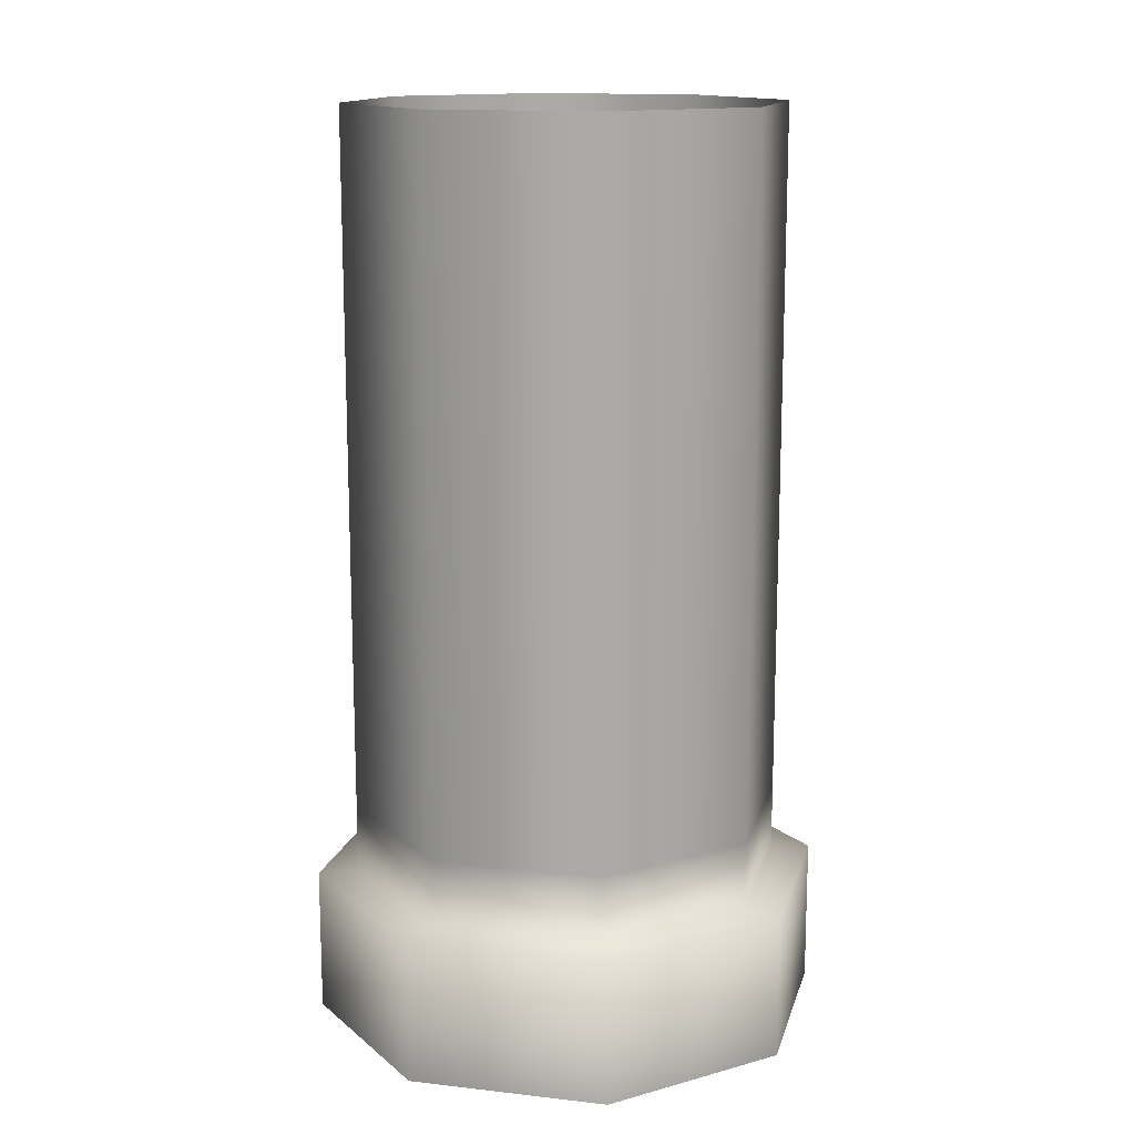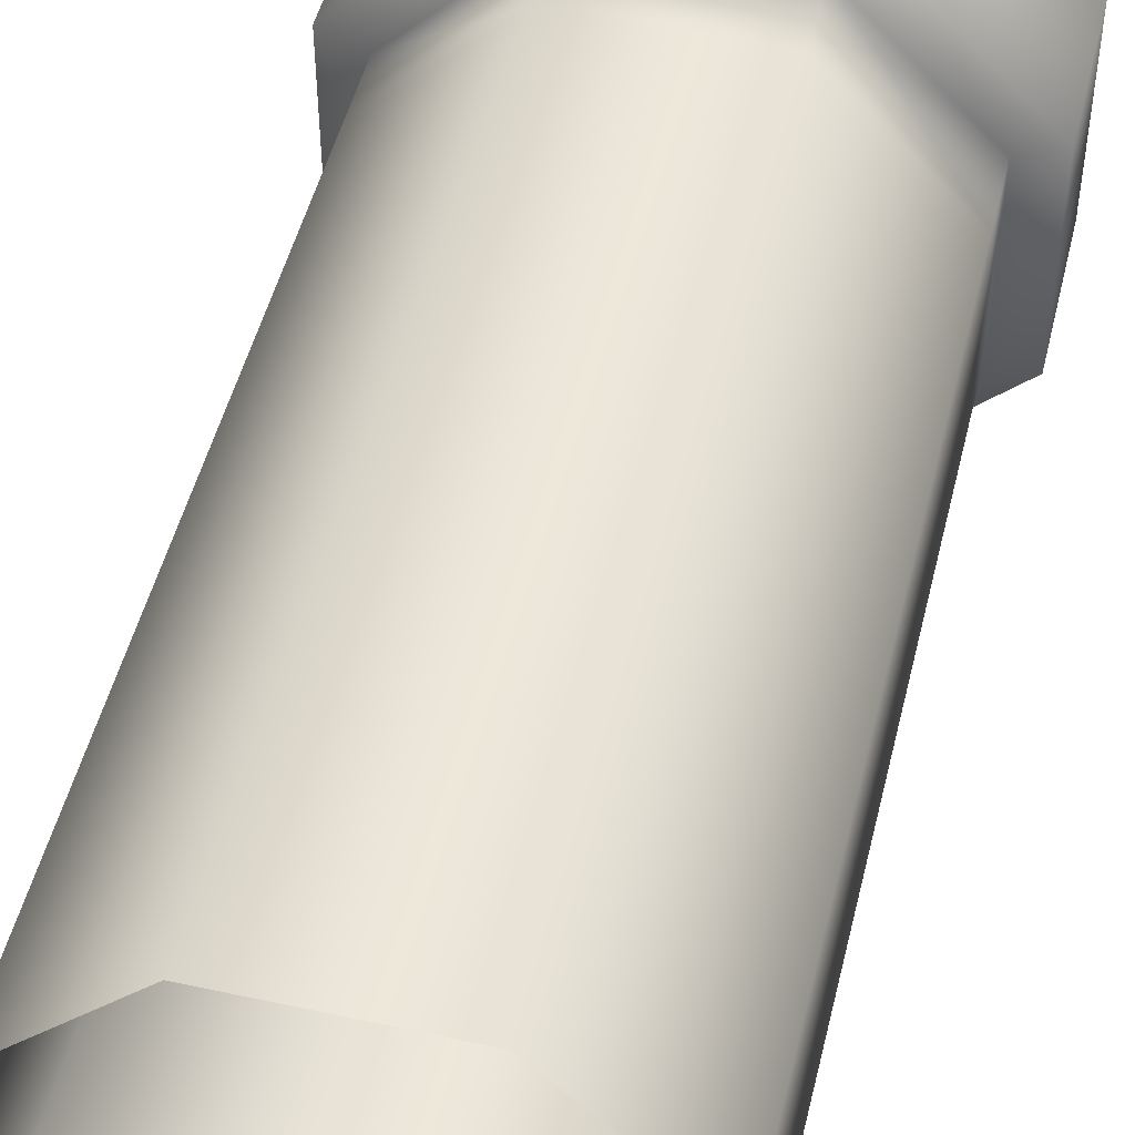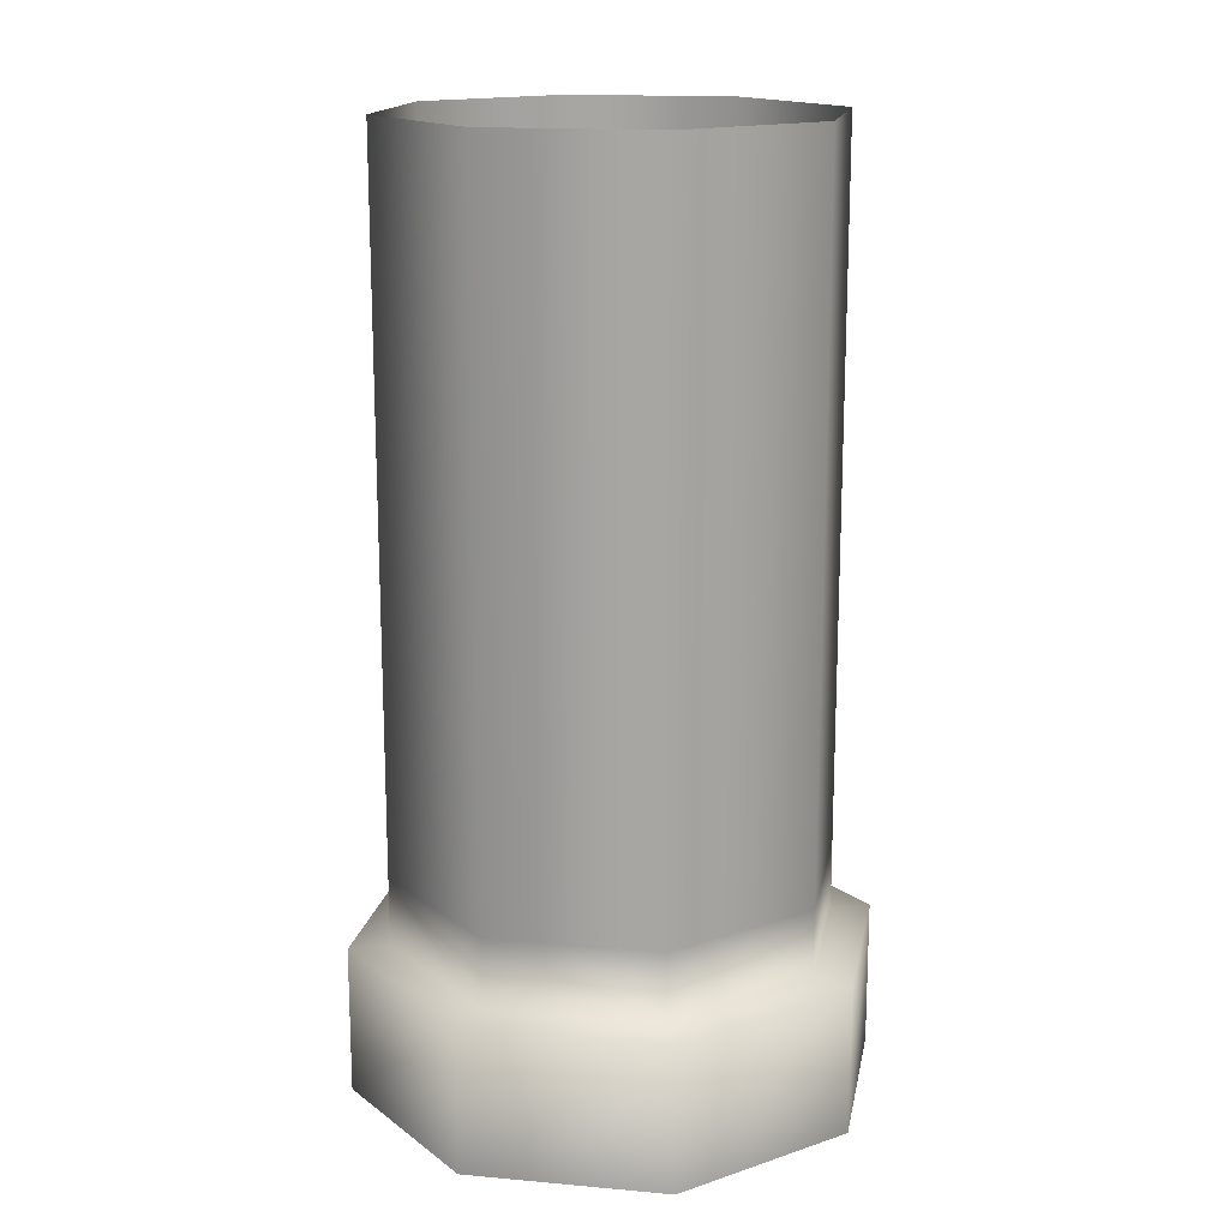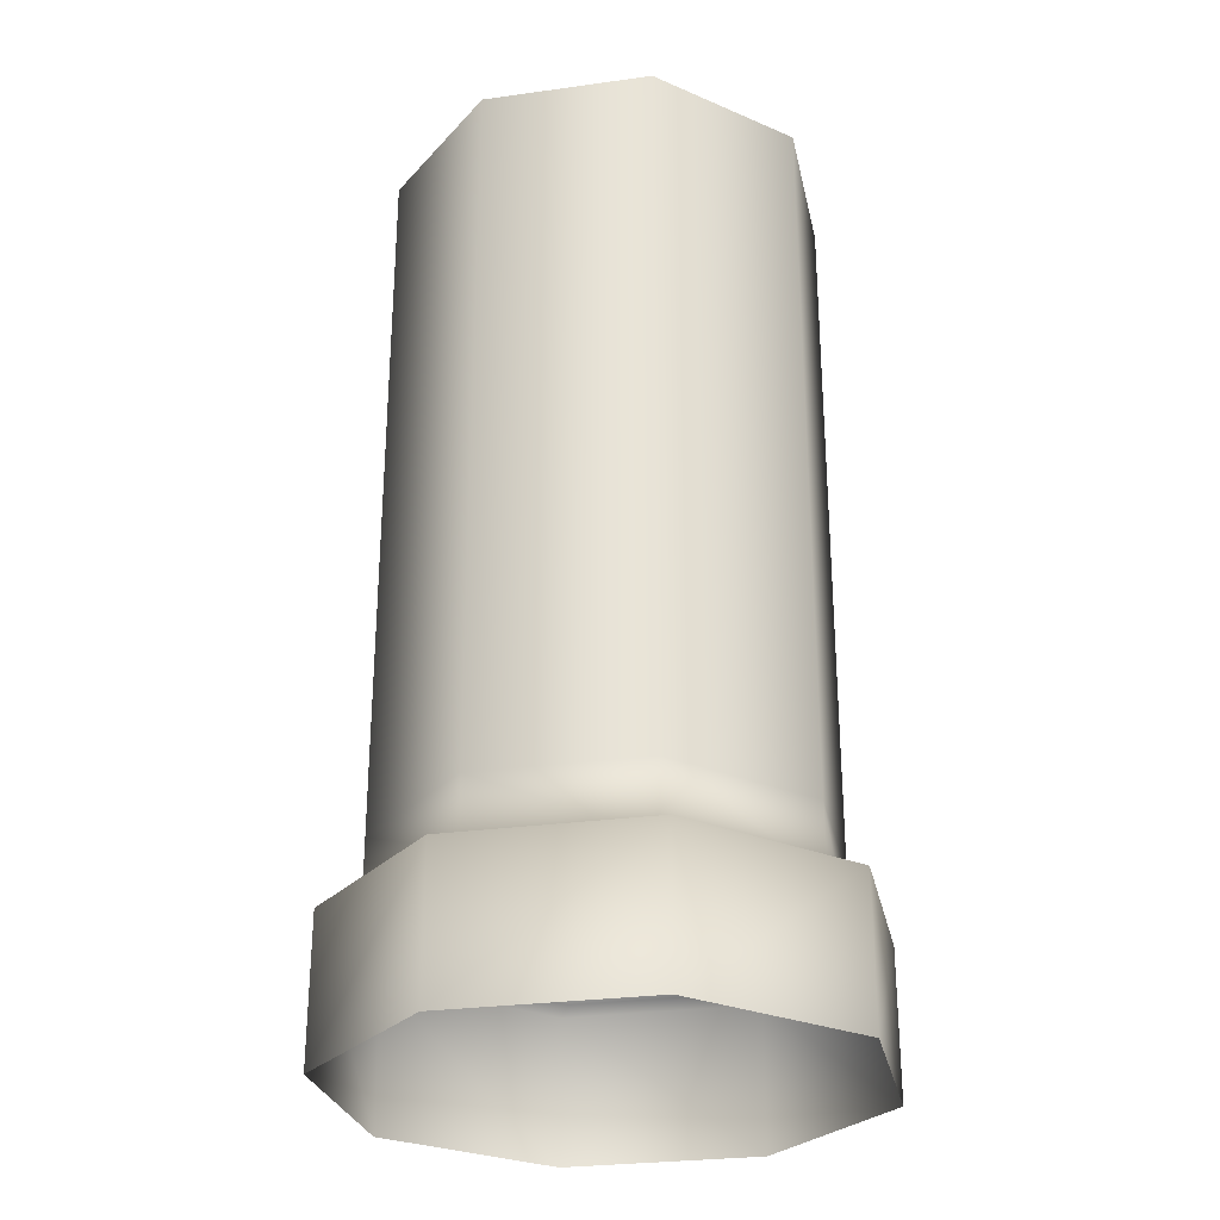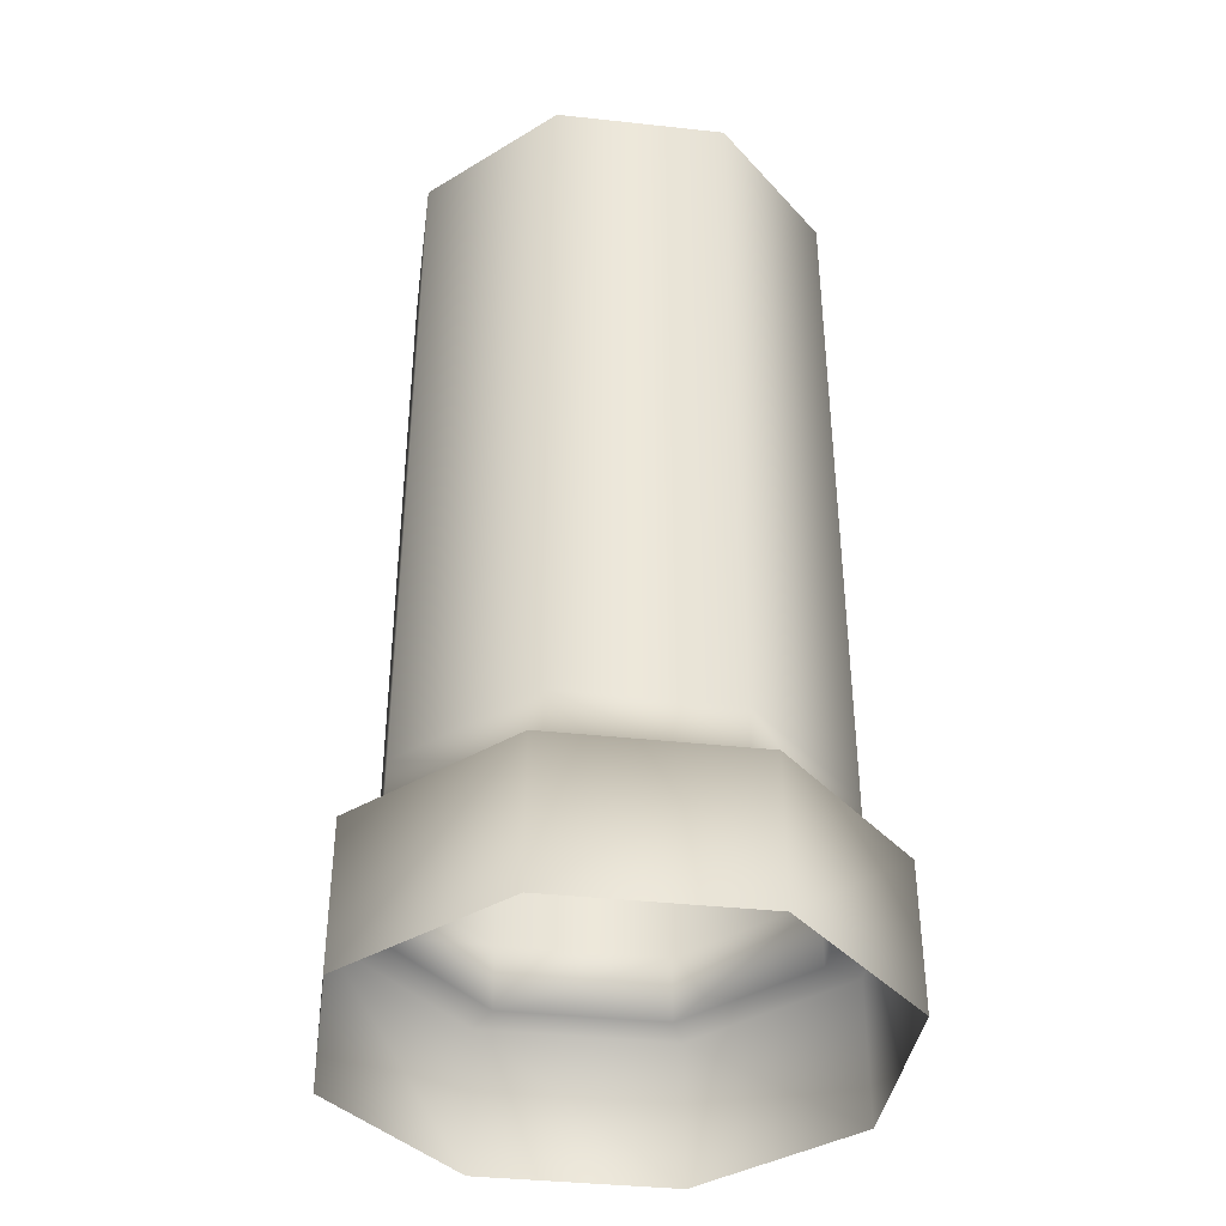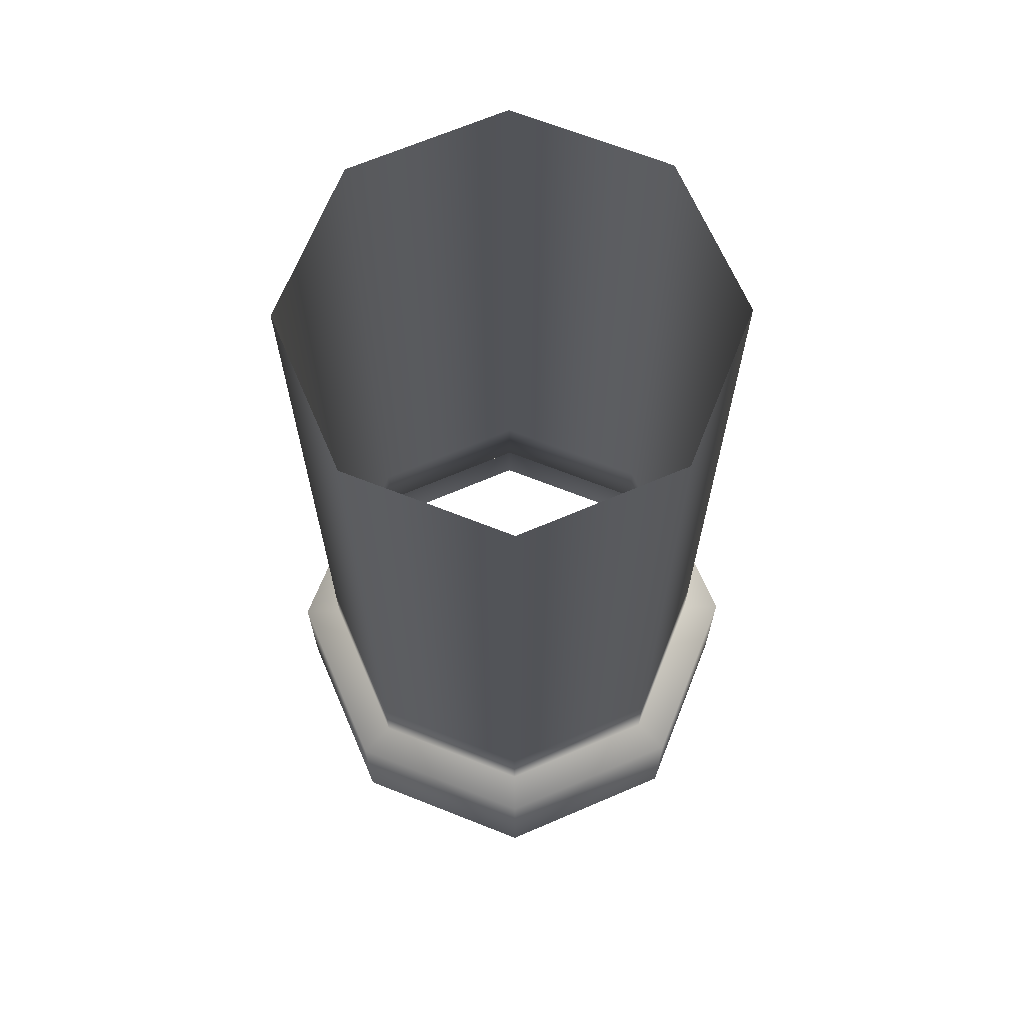
<metadata>
{"format":"obj","ext":"obj","renderer":"f3d","projection":"perspective","resolution":1024,"background":"white","views":[{"elev":14.3,"azim":-121.0,"up":"+Y"},{"elev":49.2,"azim":-166.5,"up":"+Z"},{"elev":16.1,"azim":55.5,"up":"+Y"},{"elev":-27.8,"azim":146.9,"up":"+Y"},{"elev":-38.6,"azim":82.2,"up":"+Y"},{"elev":67.0,"azim":-113.3,"up":"+Y"}]}
</metadata>
<code>
o Pipe_end_Low
v -0.2574 -0.7219 -0.6214
v 0.2574 -0.7219 -0.6214
v 0.6214 -0.7219 -0.2574
v 0.6214 -0.7219 0.2574
v 0.2574 -0.7219 0.6214
v -0.2574 -0.7219 0.6214
v -0.6214 -0.7219 0.2574
v -0.6214 -0.7219 -0.2574
v -0.2574 1.669 -0.6214
v 0.2574 1.669 -0.6214
v 0.6214 1.669 -0.2574
v 0.6214 1.669 0.2574
v 0.2574 1.669 0.6214
v -0.2574 1.669 0.6214
v -0.6214 1.669 0.2574
v -0.6214 1.669 -0.2574
v -0.3052 -0.7219 -0.7367
v 0.3052 -0.7219 -0.7367
v 0.7367 -0.7219 -0.3052
v 0.7367 -0.7219 0.3052
v 0.3052 -0.7219 0.7367
v -0.3052 -0.7219 0.7367
v -0.7367 -0.7219 0.3052
v -0.7367 -0.7219 -0.3052
v -0.3052 -1.173 -0.7367
v 0.3052 -1.173 -0.7367
v 0.7367 -1.173 -0.3052
v 0.7367 -1.173 0.3052
v 0.3052 -1.173 0.7367
v -0.3052 -1.173 0.7367
v -0.7367 -1.173 0.3052
v -0.7367 -1.173 -0.3052
v -0.2574 -0.5104 -0.6214
v -0.2574 1.458 -0.6214
v 0.2574 1.458 -0.6214
v 0.2574 -0.5104 -0.6214
v -0.6214 -0.5104 -0.2574
v -0.6214 1.458 -0.2574
v 0.6214 1.458 -0.2574
v 0.6214 -0.5104 -0.2574
v 0.6214 1.458 0.2574
v 0.6214 -0.5104 0.2574
v 0.2574 1.458 0.6214
v 0.2574 -0.5104 0.6214
v -0.2574 1.458 0.6214
v -0.2574 -0.5104 0.6214
v -0.6214 1.458 0.2574
v -0.6214 -0.5104 0.2574
f 34 9 10 35
f 6 7 23 22
f 35 10 11 39
f 47 15 16 38
f 45 14 15 47
f 43 13 14 45
f 41 12 13 43
f 39 11 12 41
f 38 16 9 34
f 20 21 29 28
f 4 5 21 20
f 7 8 24 23
f 2 3 19 18
f 5 6 22 21
f 8 1 17 24
f 1 2 18 17
f 3 4 20 19
f 18 19 27 26
f 23 24 32 31
f 21 22 30 29
f 19 20 28 27
f 17 18 26 25
f 24 17 25 32
f 22 23 31 30
f 8 37 33 1
f 37 38 34 33
f 3 40 42 4
f 40 39 41 42
f 4 42 44 5
f 42 41 43 44
f 5 44 46 6
f 44 43 45 46
f 6 46 48 7
f 46 45 47 48
f 7 48 37 8
f 48 47 38 37
f 2 36 40 3
f 36 35 39 40
f 1 33 36 2
f 33 34 35 36

</code>
